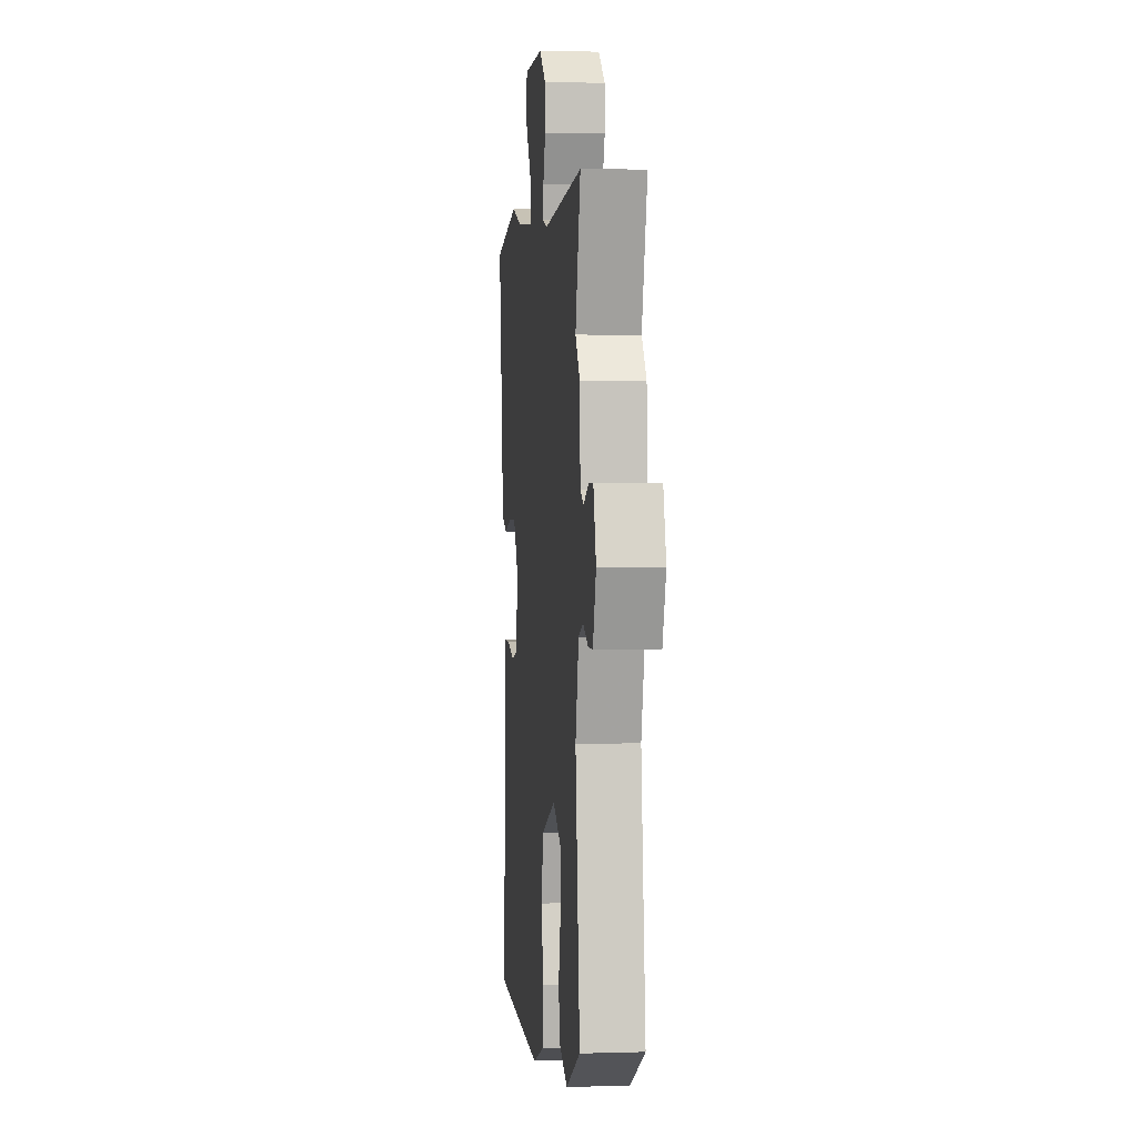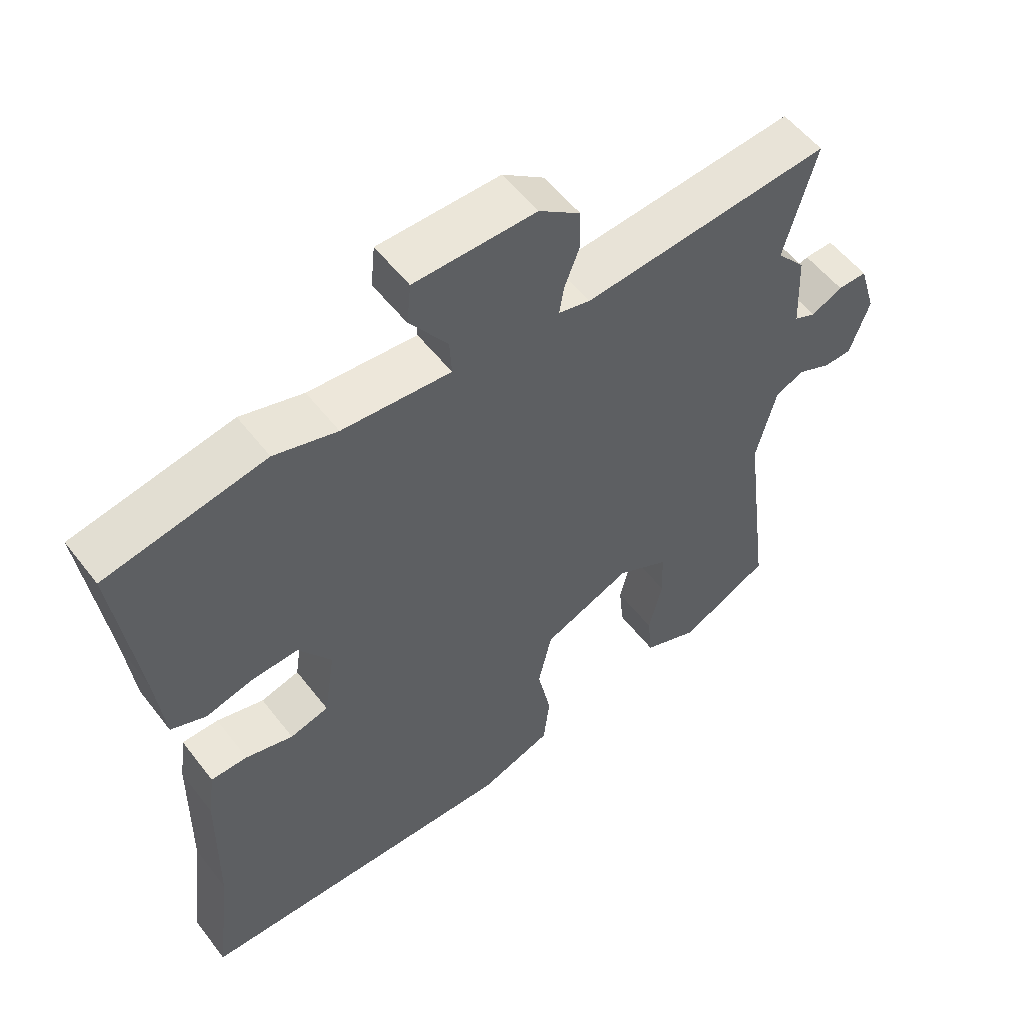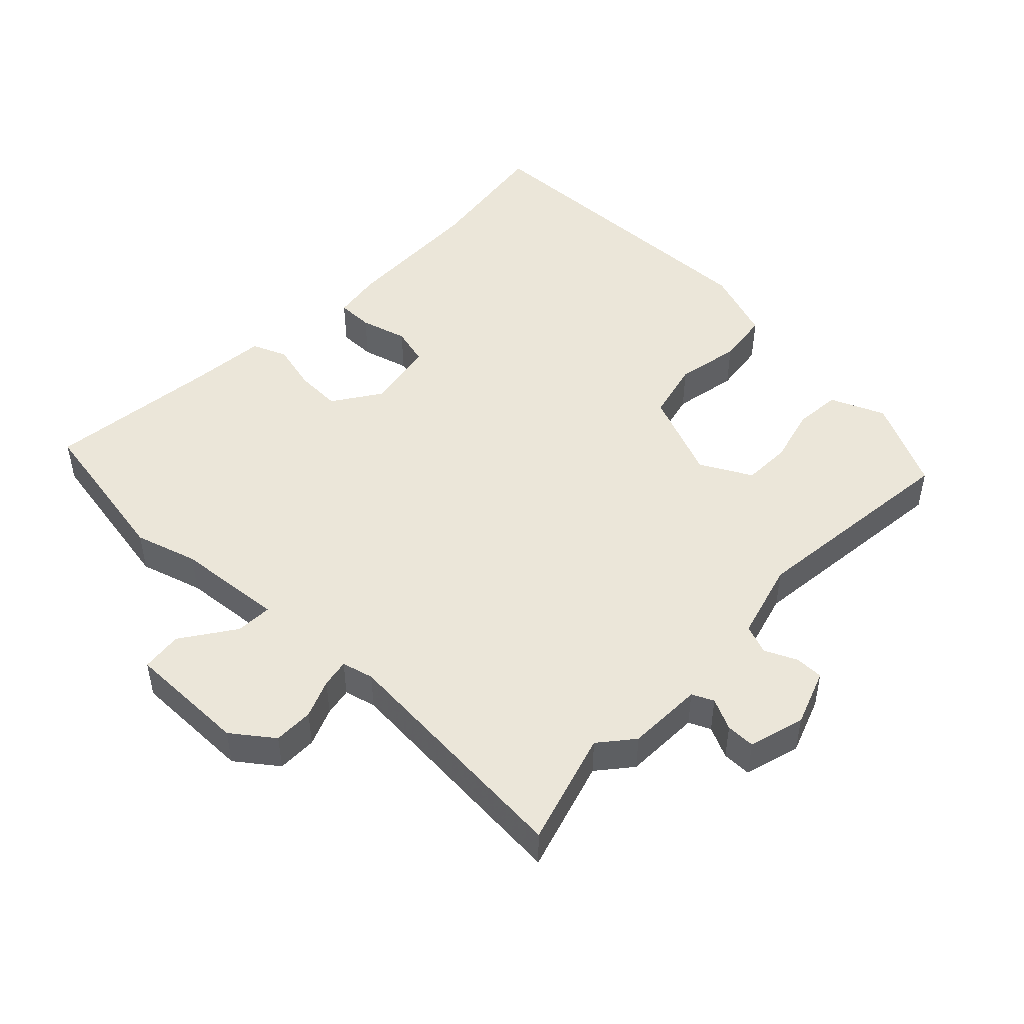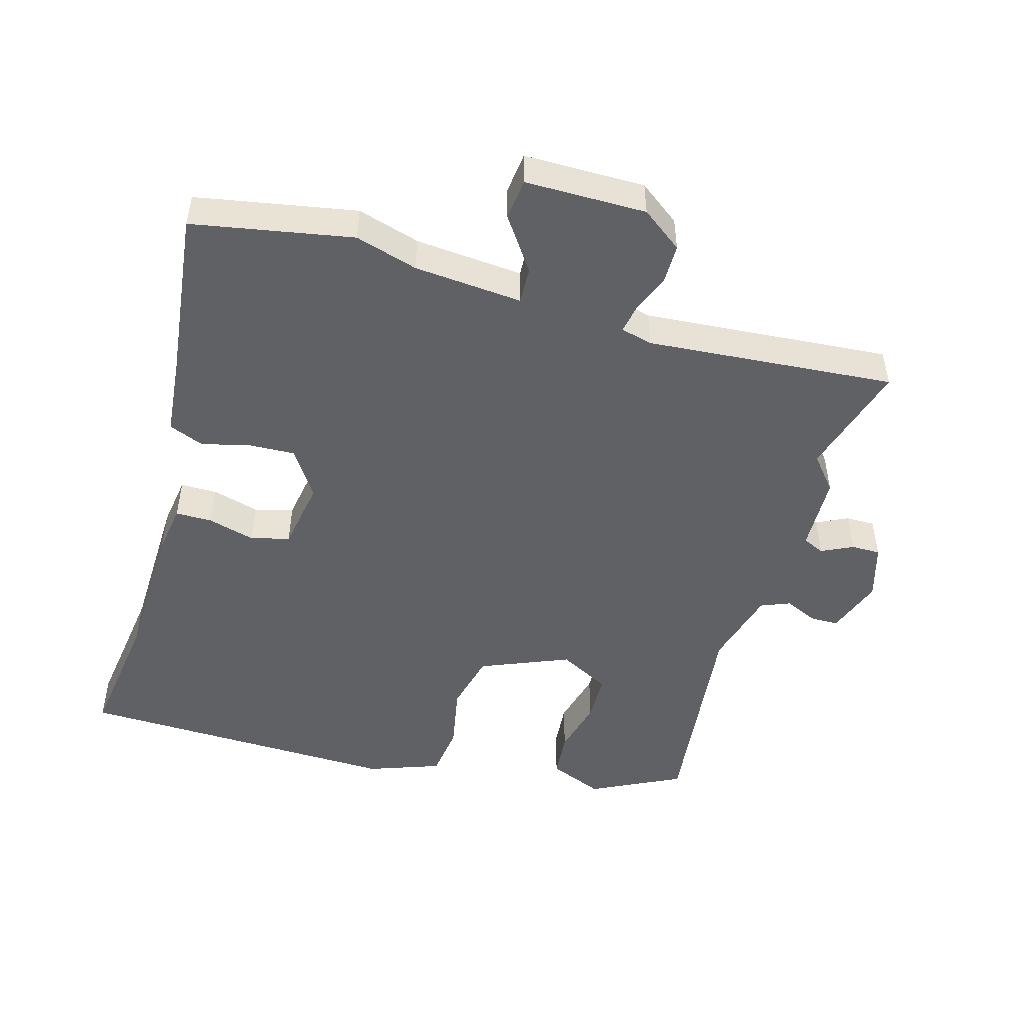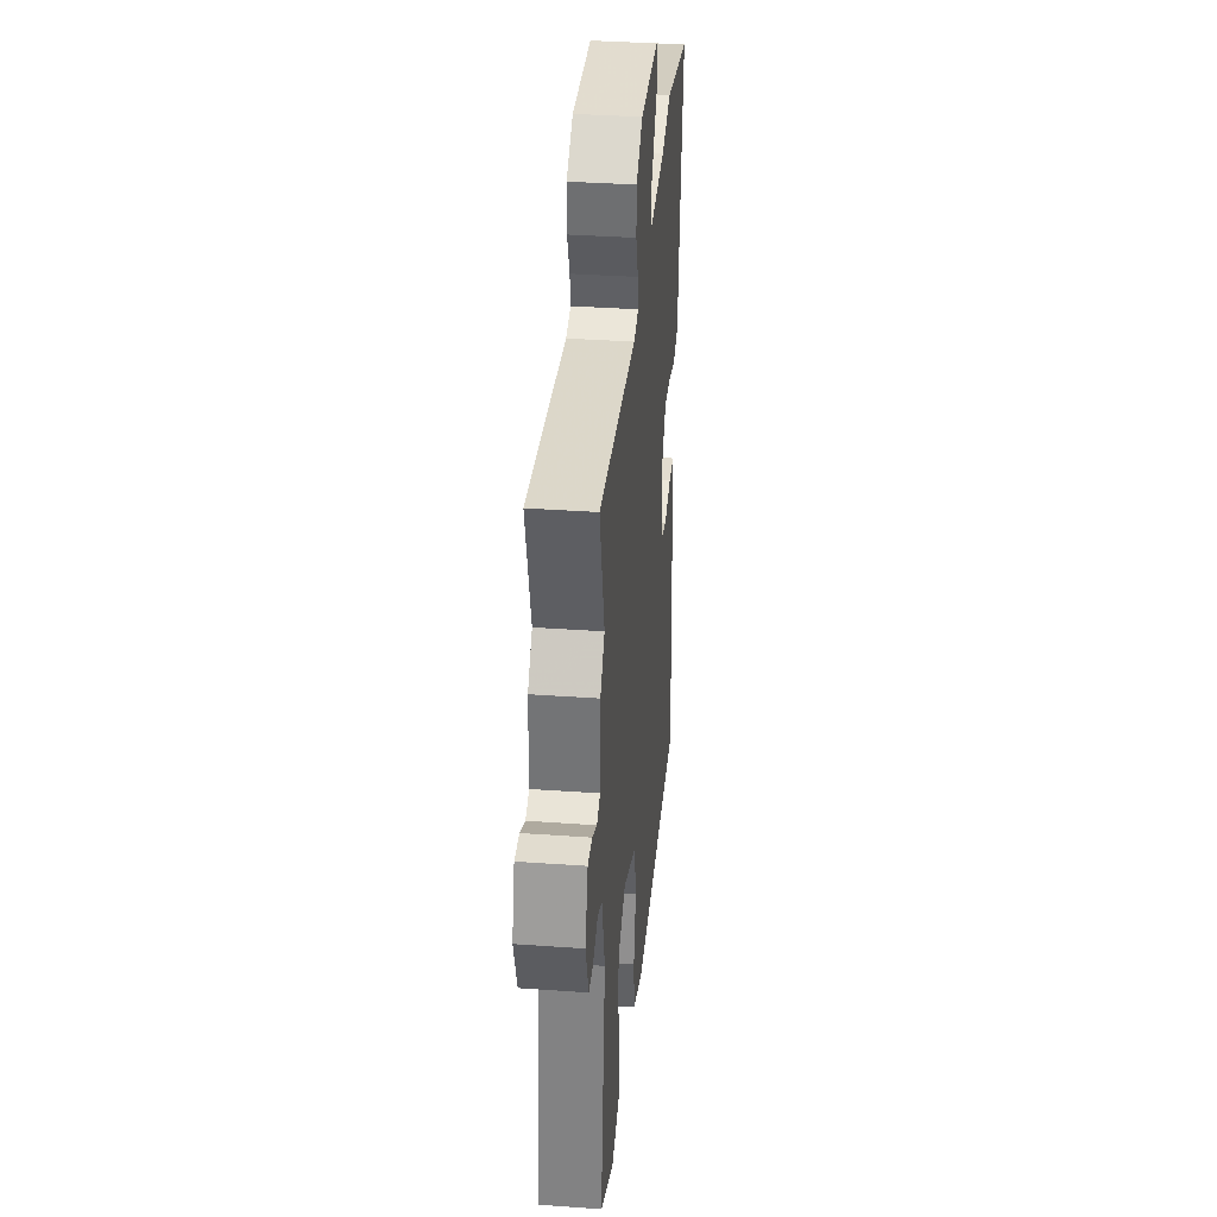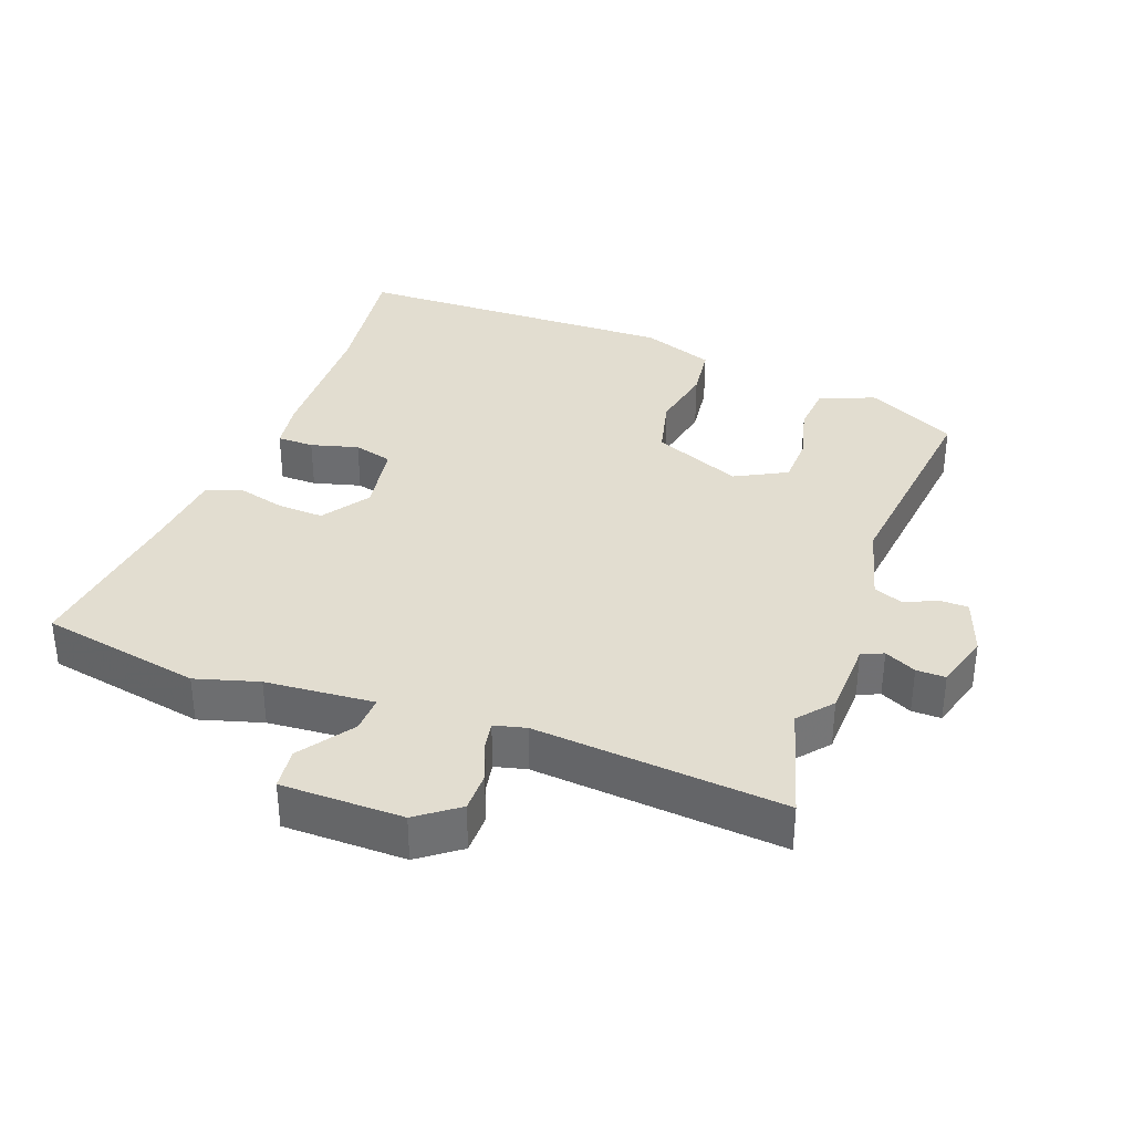
<metadata>
{"format":"obj","ext":"obj","renderer":"f3d","projection":"perspective","resolution":1024,"background":"white","views":[{"elev":3.2,"azim":84.1,"up":"+Z"},{"elev":54.5,"azim":-36.9,"up":"+Z"},{"elev":48.1,"azim":42.9,"up":"+Y"},{"elev":-49.2,"azim":-16.8,"up":"+Y"},{"elev":35.7,"azim":95.4,"up":"+Z"},{"elev":35.3,"azim":19.6,"up":"+Y"}]}
</metadata>
<code>
v 0.505 0.07 0.517
v 0.458 0.07 0.348
v 0.5 0.07 0.299
v 0.505 0.07 0.186
v 0.537 0.07 0.172
v 0.583 0.07 0.195
v 0.626 0.07 0.196
v 0.651 0.07 0.114
v 0.622 0.07 0.03
v 0.58 0.07 0.029
v 0.532 0.07 0.05
v 0.489 0.07 0.032
v 0.459 0.07 -0.084
v 0.5 0.07 -0.406
v 0.368 0.07 -0.474
v 0.287 0.07 -0.442
v 0.28 0.07 -0.373
v 0.3 0.07 -0.29
v 0.297 0.07 -0.218
v 0.221 0.07 -0.179
v 0.091 0.07 -0.235
v 0.071 0.07 -0.323
v 0.091 0.07 -0.418
v 0.082 0.07 -0.497
v -0.024 0.07 -0.537
v -0.504 0.07 -0.532
v -0.48 0.07 -0.336
v -0.477 0.07 -0.122
v -0.467 0.07 -0.048
v -0.413 0.07 -0.047
v -0.343 0.07 -0.065
v -0.286 0.07 -0.049
v -0.27 0.07 0.056
v -0.318 0.07 0.125
v -0.387 0.07 0.121
v -0.457 0.07 0.102
v -0.509 0.07 0.122
v -0.522 0.07 0.238
v -0.556 0.07 0.489
v -0.32 0.07 0.536
v -0.227 0.07 0.51
v -0.067 0.07 0.499
v -0.07 0.07 0.553
v -0.126 0.07 0.631
v -0.12 0.07 0.692
v 0.059 0.07 0.695
v 0.12 0.07 0.651
v 0.121 0.07 0.592
v 0.099 0.07 0.535
v 0.092 0.07 0.493
v 0.139 0.07 0.482
v 0.505 0 0.517
v 0.458 0 0.348
v 0.5 0 0.299
v 0.505 0 0.186
v 0.537 0 0.172
v 0.583 0 0.195
v 0.626 0 0.196
v 0.651 0 0.114
v 0.622 0 0.03
v 0.58 0 0.029
v 0.532 0 0.05
v 0.489 0 0.032
v 0.459 0 -0.084
v 0.5 0 -0.406
v 0.368 0 -0.474
v 0.287 0 -0.442
v 0.28 0 -0.373
v 0.3 0 -0.29
v 0.297 0 -0.218
v 0.221 0 -0.179
v 0.091 0 -0.235
v 0.071 0 -0.323
v 0.091 0 -0.418
v 0.082 0 -0.497
v -0.024 0 -0.537
v -0.504 0 -0.532
v -0.48 0 -0.336
v -0.477 0 -0.122
v -0.467 0 -0.048
v -0.413 0 -0.047
v -0.343 0 -0.065
v -0.286 0 -0.049
v -0.27 0 0.056
v -0.318 0 0.125
v -0.387 0 0.121
v -0.457 0 0.102
v -0.509 0 0.122
v -0.522 0 0.238
v -0.556 0 0.489
v -0.32 0 0.536
v -0.227 0 0.51
v -0.067 0 0.499
v -0.07 0 0.553
v -0.126 0 0.631
v -0.12 0 0.692
v 0.059 0 0.695
v 0.12 0 0.651
v 0.121 0 0.592
v 0.099 0 0.535
v 0.092 0 0.493
v 0.139 0 0.482
f 46 47 48 49
f 46 49 50
f 43 44 45 46
f 42 43 46 50
f 38 39 40 41
f 38 41 42
f 35 36 37 38
f 34 35 38 42
f 33 34 42 50
f 28 29 30 31
f 27 28 31 32
f 26 27 32
f 25 26 32
f 22 23 24 25
f 21 22 25 32
f 20 21 32 33
f 15 16 17 18
f 13 14 15 18
f 12 13 18 19
f 8 9 10 11
f 8 11 12
f 5 6 7 8
f 4 5 8 12
f 2 3 4 12
f 51 1 2
f 20 33 50 51
f 19 20 51
f 2 12 19 51
f 100 99 98 97
f 101 100 97
f 97 96 95 94
f 101 97 94 93
f 92 91 90 89
f 93 92 89
f 89 88 87 86
f 93 89 86 85
f 101 93 85 84
f 82 81 80 79
f 83 82 79 78
f 83 78 77
f 83 77 76
f 76 75 74 73
f 83 76 73 72
f 84 83 72 71
f 69 68 67 66
f 69 66 65 64
f 70 69 64 63
f 62 61 60 59
f 63 62 59
f 59 58 57 56
f 63 59 56 55
f 63 55 54 53
f 53 52 102
f 102 101 84 71
f 102 71 70
f 102 70 63 53
f 1 52 53 2
f 2 53 54 3
f 3 54 55 4
f 4 55 56 5
f 5 56 57 6
f 6 57 58 7
f 7 58 59 8
f 8 59 60 9
f 9 60 61 10
f 10 61 62 11
f 11 62 63 12
f 12 63 64 13
f 13 64 65 14
f 14 65 66 15
f 15 66 67 16
f 16 67 68 17
f 17 68 69 18
f 18 69 70 19
f 19 70 71 20
f 20 71 72 21
f 21 72 73 22
f 22 73 74 23
f 23 74 75 24
f 24 75 76 25
f 25 76 77 26
f 26 77 78 27
f 27 78 79 28
f 28 79 80 29
f 29 80 81 30
f 30 81 82 31
f 31 82 83 32
f 32 83 84 33
f 33 84 85 34
f 34 85 86 35
f 35 86 87 36
f 36 87 88 37
f 37 88 89 38
f 38 89 90 39
f 39 90 91 40
f 40 91 92 41
f 41 92 93 42
f 42 93 94 43
f 43 94 95 44
f 44 95 96 45
f 45 96 97 46
f 46 97 98 47
f 47 98 99 48
f 48 99 100 49
f 49 100 101 50
f 50 101 102 51
f 51 102 52 1

</code>
